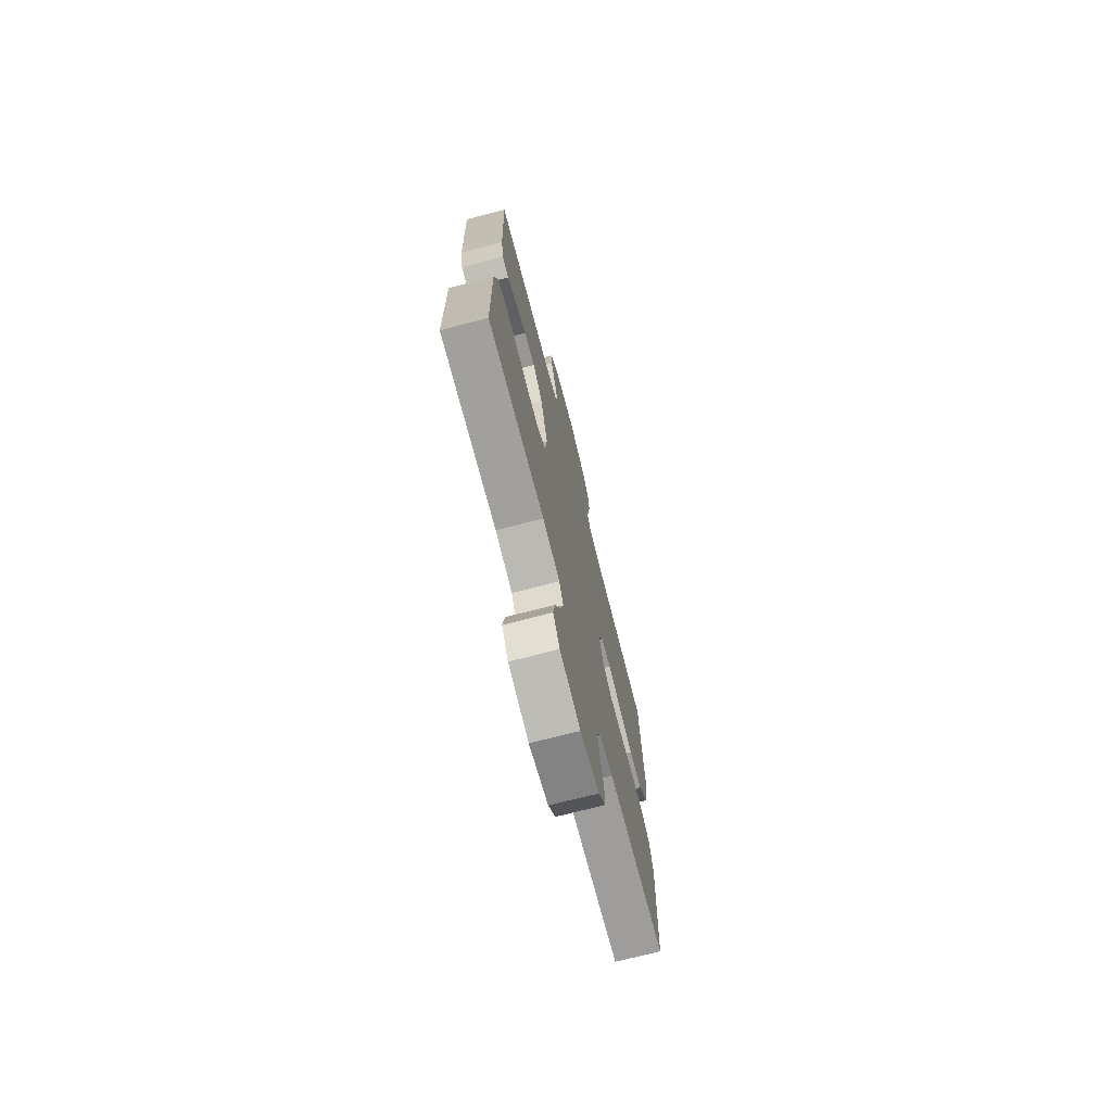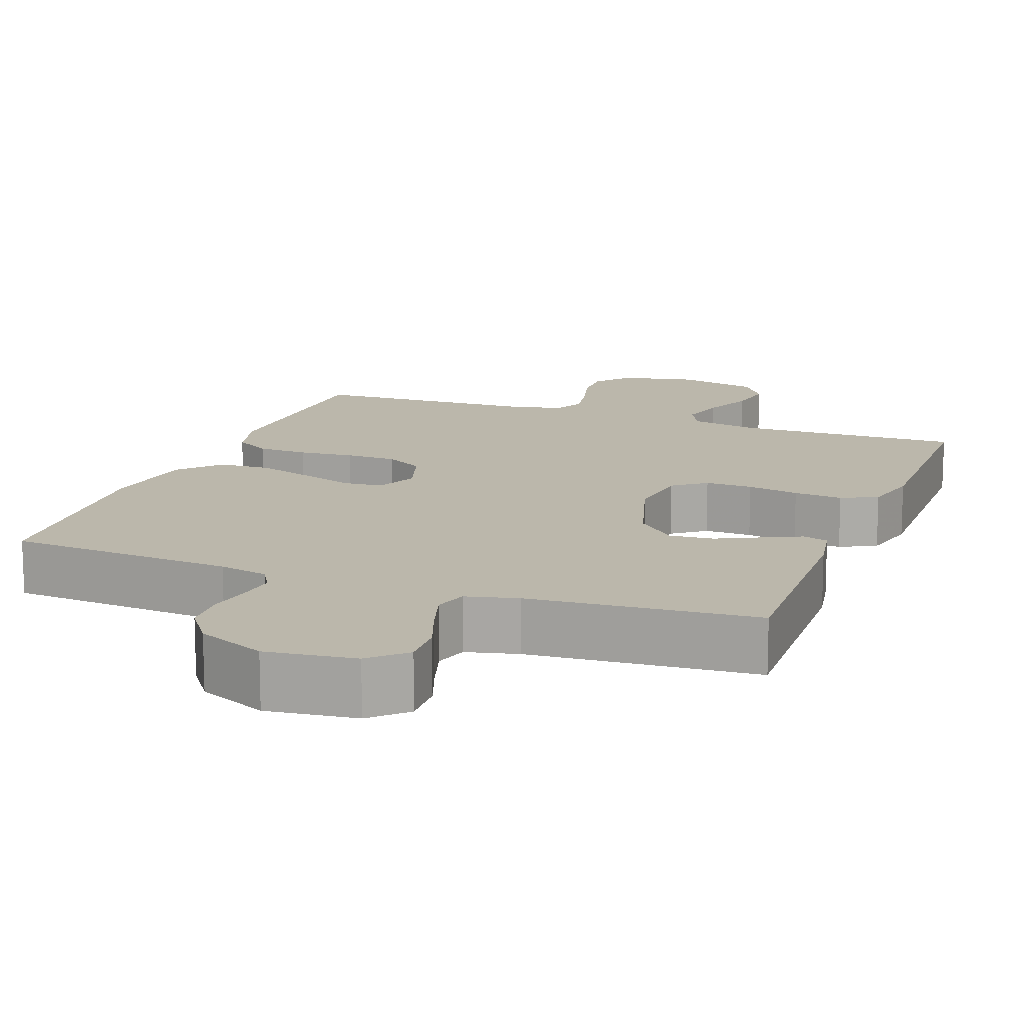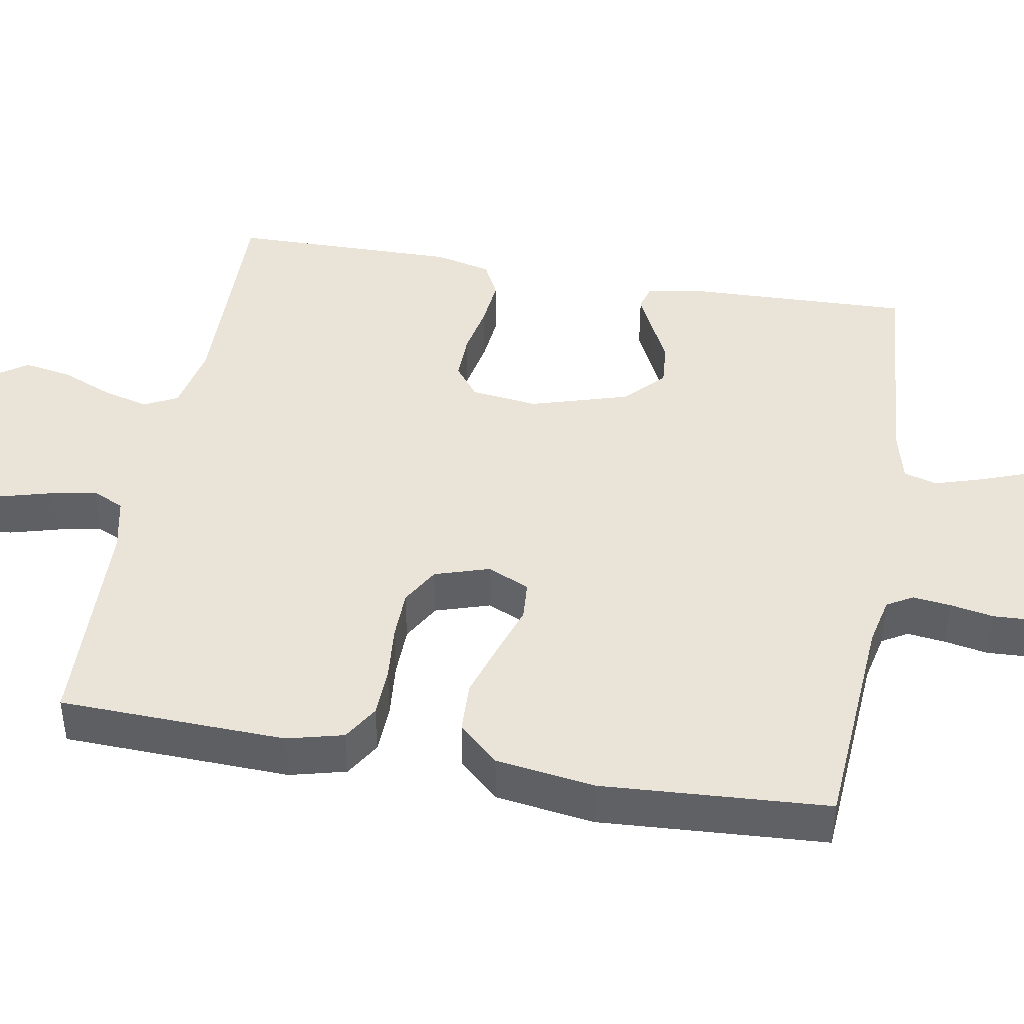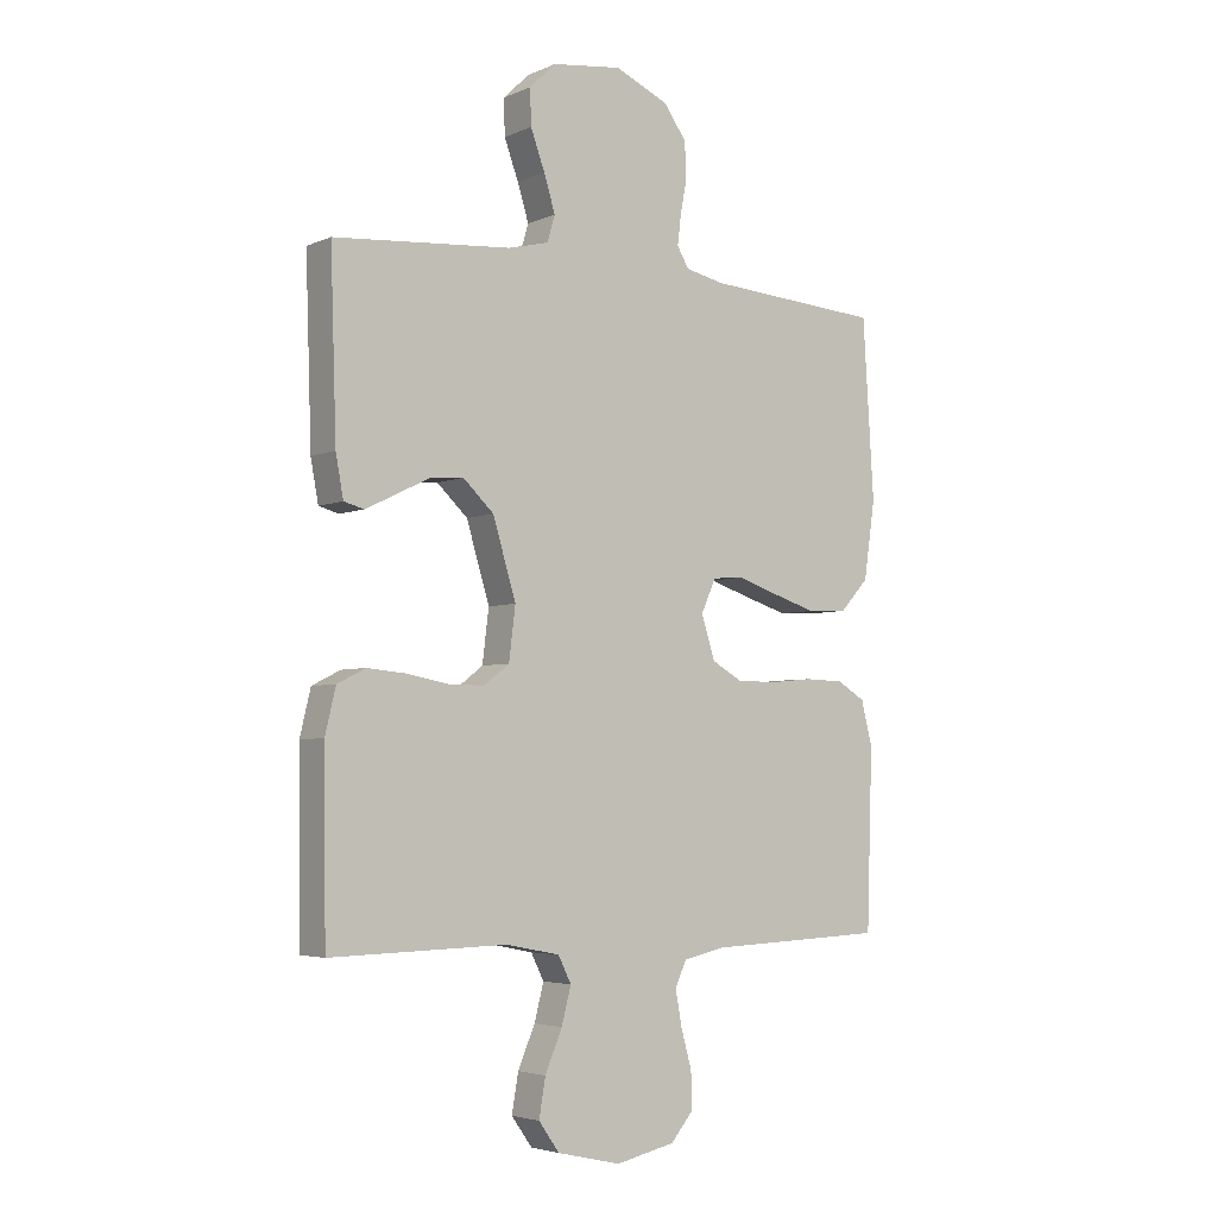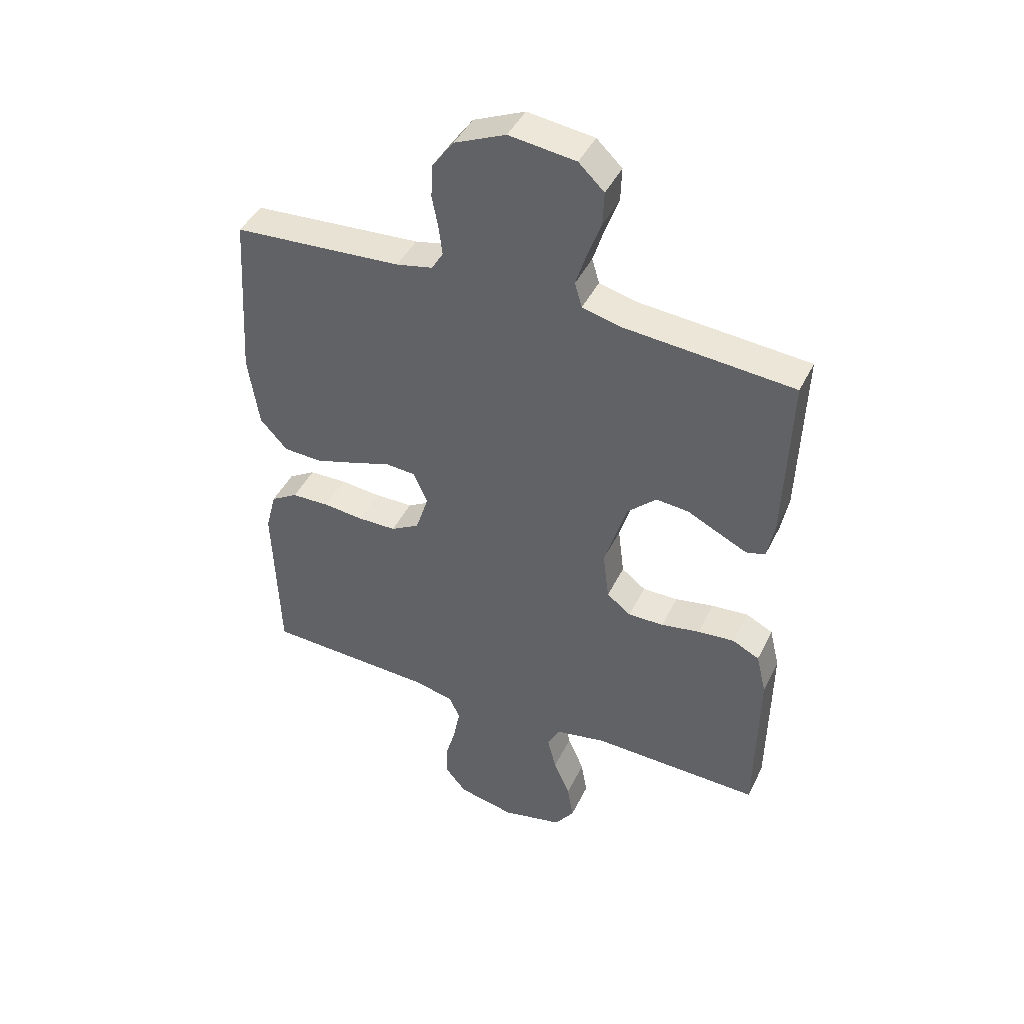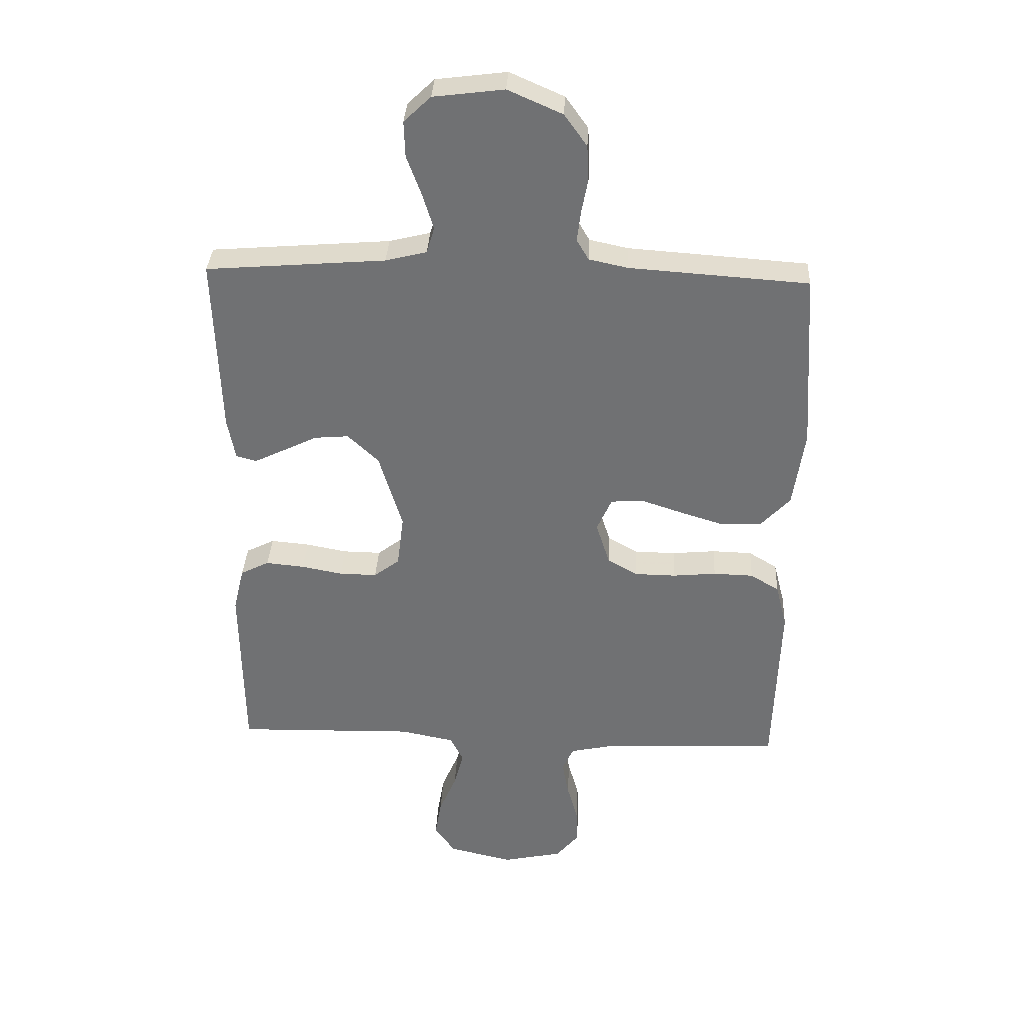
<metadata>
{"format":"obj","ext":"obj","renderer":"f3d","projection":"perspective","resolution":1024,"background":"white","views":[{"elev":-72.8,"azim":104.5,"up":"+Z"},{"elev":14.2,"azim":20.6,"up":"+Y"},{"elev":43.1,"azim":-79.9,"up":"+Y"},{"elev":-4.2,"azim":143.6,"up":"+Z"},{"elev":43.8,"azim":24.8,"up":"+Z"},{"elev":34.5,"azim":-177.1,"up":"+Z"}]}
</metadata>
<code>
v 0.5 0.07 -0.5
v 0.2 0.07 -0.493
v 0.109 0.07 -0.511
v 0.087 0.07 -0.555
v 0.103 0.07 -0.616
v 0.132 0.07 -0.684
v 0.143 0.07 -0.748
v 0.108 0.07 -0.797
v 0 0.07 -0.822
v -0.101 0.07 -0.8
v -0.139 0.07 -0.754
v -0.137 0.07 -0.694
v -0.119 0.07 -0.629
v -0.108 0.07 -0.57
v -0.127 0.07 -0.528
v -0.2 0.07 -0.512
v -0.5 0.07 -0.5
v -0.51 0.07 -0.2
v -0.491 0.07 -0.126
v -0.443 0.07 -0.097
v -0.376 0.07 -0.095
v -0.303 0.07 -0.102
v -0.235 0.07 -0.101
v -0.184 0.07 -0.072
v -0.161 0.07 0
v -0.186 0.07 0.056
v -0.239 0.07 0.06
v -0.309 0.07 0.037
v -0.383 0.07 0.014
v -0.451 0.07 0.017
v -0.5 0.07 0.07
v -0.519 0.07 0.2
v -0.5 0.07 0.5
v -0.2 0.07 0.521
v -0.135 0.07 0.535
v -0.115 0.07 0.569
v -0.121 0.07 0.619
v -0.132 0.07 0.677
v -0.129 0.07 0.736
v -0.091 0.07 0.789
v 0 0.07 0.829
v 0.118 0.07 0.814
v 0.163 0.07 0.771
v 0.161 0.07 0.711
v 0.137 0.07 0.646
v 0.118 0.07 0.585
v 0.131 0.07 0.541
v 0.2 0.07 0.524
v 0.5 0.07 0.5
v 0.49 0.07 0.2
v 0.477 0.07 0.13
v 0.443 0.07 0.121
v 0.393 0.07 0.145
v 0.336 0.07 0.173
v 0.278 0.07 0.178
v 0.226 0.07 0.129
v 0.187 0.07 0
v 0.198 0.07 -0.088
v 0.241 0.07 -0.121
v 0.304 0.07 -0.12
v 0.373 0.07 -0.107
v 0.438 0.07 -0.101
v 0.486 0.07 -0.125
v 0.504 0.07 -0.2
v 0.5 0 -0.5
v 0.2 0 -0.493
v 0.109 0 -0.511
v 0.087 0 -0.555
v 0.103 0 -0.616
v 0.132 0 -0.684
v 0.143 0 -0.748
v 0.108 0 -0.797
v 0 0 -0.822
v -0.101 0 -0.8
v -0.139 0 -0.754
v -0.137 0 -0.694
v -0.119 0 -0.629
v -0.108 0 -0.57
v -0.127 0 -0.528
v -0.2 0 -0.512
v -0.5 0 -0.5
v -0.51 0 -0.2
v -0.491 0 -0.126
v -0.443 0 -0.097
v -0.376 0 -0.095
v -0.303 0 -0.102
v -0.235 0 -0.101
v -0.184 0 -0.072
v -0.161 0 0
v -0.186 0 0.056
v -0.239 0 0.06
v -0.309 0 0.037
v -0.383 0 0.014
v -0.451 0 0.017
v -0.5 0 0.07
v -0.519 0 0.2
v -0.5 0 0.5
v -0.2 0 0.521
v -0.135 0 0.535
v -0.115 0 0.569
v -0.121 0 0.619
v -0.132 0 0.677
v -0.129 0 0.736
v -0.091 0 0.789
v 0 0 0.829
v 0.118 0 0.814
v 0.163 0 0.771
v 0.161 0 0.711
v 0.137 0 0.646
v 0.118 0 0.585
v 0.131 0 0.541
v 0.2 0 0.524
v 0.5 0 0.5
v 0.49 0 0.2
v 0.477 0 0.13
v 0.443 0 0.121
v 0.393 0 0.145
v 0.336 0 0.173
v 0.278 0 0.178
v 0.226 0 0.129
v 0.187 0 0
v 0.198 0 -0.088
v 0.241 0 -0.121
v 0.304 0 -0.12
v 0.373 0 -0.107
v 0.438 0 -0.101
v 0.486 0 -0.125
v 0.504 0 -0.2
f 64 1 2
f 63 64 2
f 62 63 2
f 61 62 2
f 60 61 2
f 59 60 2 3
f 58 59 3 4
f 57 58 4
f 52 53 54
f 51 52 54
f 50 51 54
f 49 50 54
f 48 49 54
f 47 48 54 55
f 43 44 45
f 42 43 45
f 41 42 45
f 40 41 45
f 39 40 45
f 38 39 45
f 37 38 45
f 36 37 45 46
f 35 36 46 47
f 32 33 34
f 31 32 34
f 30 31 34
f 29 30 34
f 28 29 34
f 27 28 34
f 47 55 56
f 35 47 56
f 34 35 56
f 27 34 56
f 26 27 56
f 20 21 22
f 19 20 22
f 18 19 22
f 17 18 22
f 16 17 22
f 15 16 22 23
f 14 15 23 24
f 11 12 13
f 10 11 13
f 9 10 13
f 8 9 13
f 7 8 13
f 6 7 13
f 5 6 13
f 4 5 13 14
f 14 24 25
f 4 14 25
f 57 4 25
f 25 26 56 57
f 66 65 128
f 66 128 127
f 66 127 126
f 66 126 125
f 66 125 124
f 67 66 124 123
f 68 67 123 122
f 68 122 121
f 118 117 116
f 118 116 115
f 118 115 114
f 118 114 113
f 118 113 112
f 119 118 112 111
f 109 108 107
f 109 107 106
f 109 106 105
f 109 105 104
f 109 104 103
f 109 103 102
f 109 102 101
f 110 109 101 100
f 111 110 100 99
f 98 97 96
f 98 96 95
f 98 95 94
f 98 94 93
f 98 93 92
f 98 92 91
f 120 119 111
f 120 111 99
f 120 99 98
f 120 98 91
f 120 91 90
f 86 85 84
f 86 84 83
f 86 83 82
f 86 82 81
f 86 81 80
f 87 86 80 79
f 88 87 79 78
f 77 76 75
f 77 75 74
f 77 74 73
f 77 73 72
f 77 72 71
f 77 71 70
f 77 70 69
f 78 77 69 68
f 89 88 78
f 89 78 68
f 89 68 121
f 121 120 90 89
f 1 65 66 2
f 2 66 67 3
f 3 67 68 4
f 4 68 69 5
f 5 69 70 6
f 6 70 71 7
f 7 71 72 8
f 8 72 73 9
f 9 73 74 10
f 10 74 75 11
f 11 75 76 12
f 12 76 77 13
f 13 77 78 14
f 14 78 79 15
f 15 79 80 16
f 16 80 81 17
f 17 81 82 18
f 18 82 83 19
f 19 83 84 20
f 20 84 85 21
f 21 85 86 22
f 22 86 87 23
f 23 87 88 24
f 24 88 89 25
f 25 89 90 26
f 26 90 91 27
f 27 91 92 28
f 28 92 93 29
f 29 93 94 30
f 30 94 95 31
f 31 95 96 32
f 32 96 97 33
f 33 97 98 34
f 34 98 99 35
f 35 99 100 36
f 36 100 101 37
f 37 101 102 38
f 38 102 103 39
f 39 103 104 40
f 40 104 105 41
f 41 105 106 42
f 42 106 107 43
f 43 107 108 44
f 44 108 109 45
f 45 109 110 46
f 46 110 111 47
f 47 111 112 48
f 48 112 113 49
f 49 113 114 50
f 50 114 115 51
f 51 115 116 52
f 52 116 117 53
f 53 117 118 54
f 54 118 119 55
f 55 119 120 56
f 56 120 121 57
f 57 121 122 58
f 58 122 123 59
f 59 123 124 60
f 60 124 125 61
f 61 125 126 62
f 62 126 127 63
f 63 127 128 64
f 64 128 65 1

</code>
